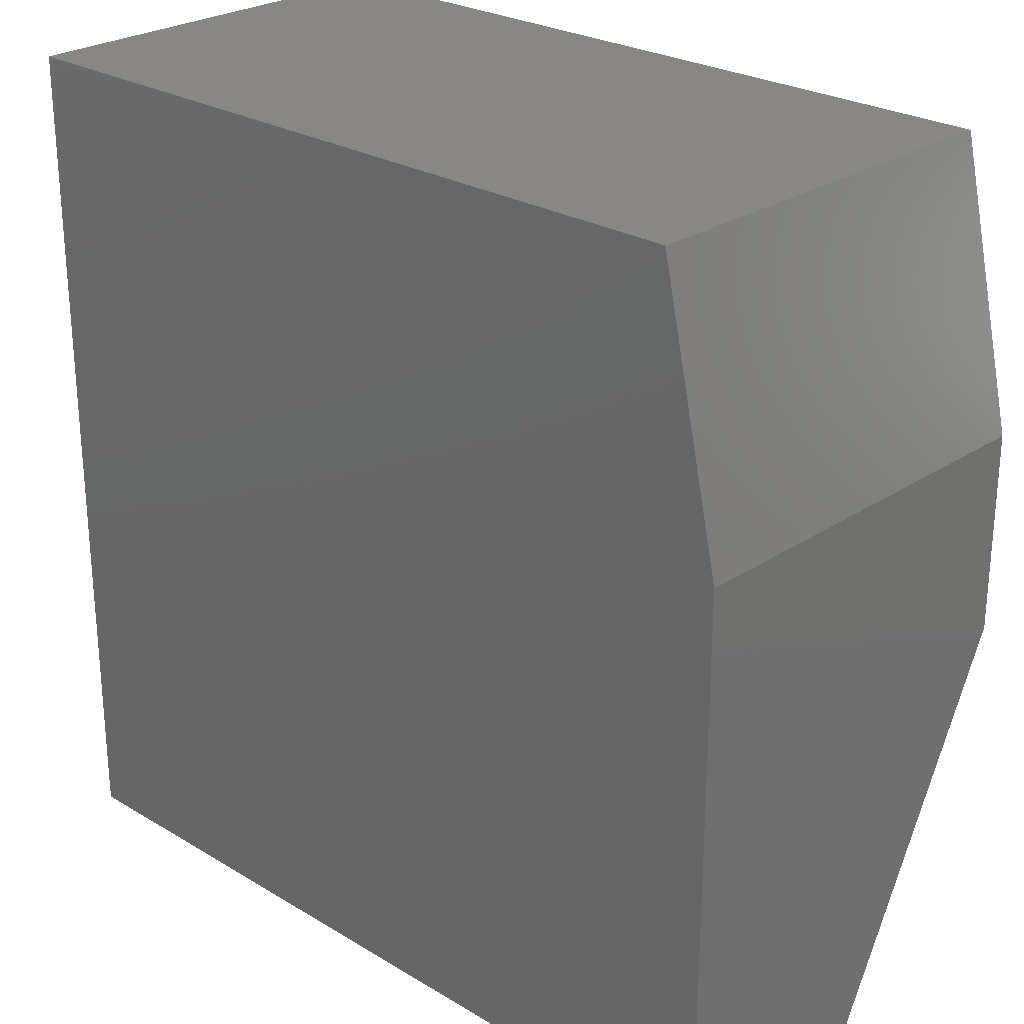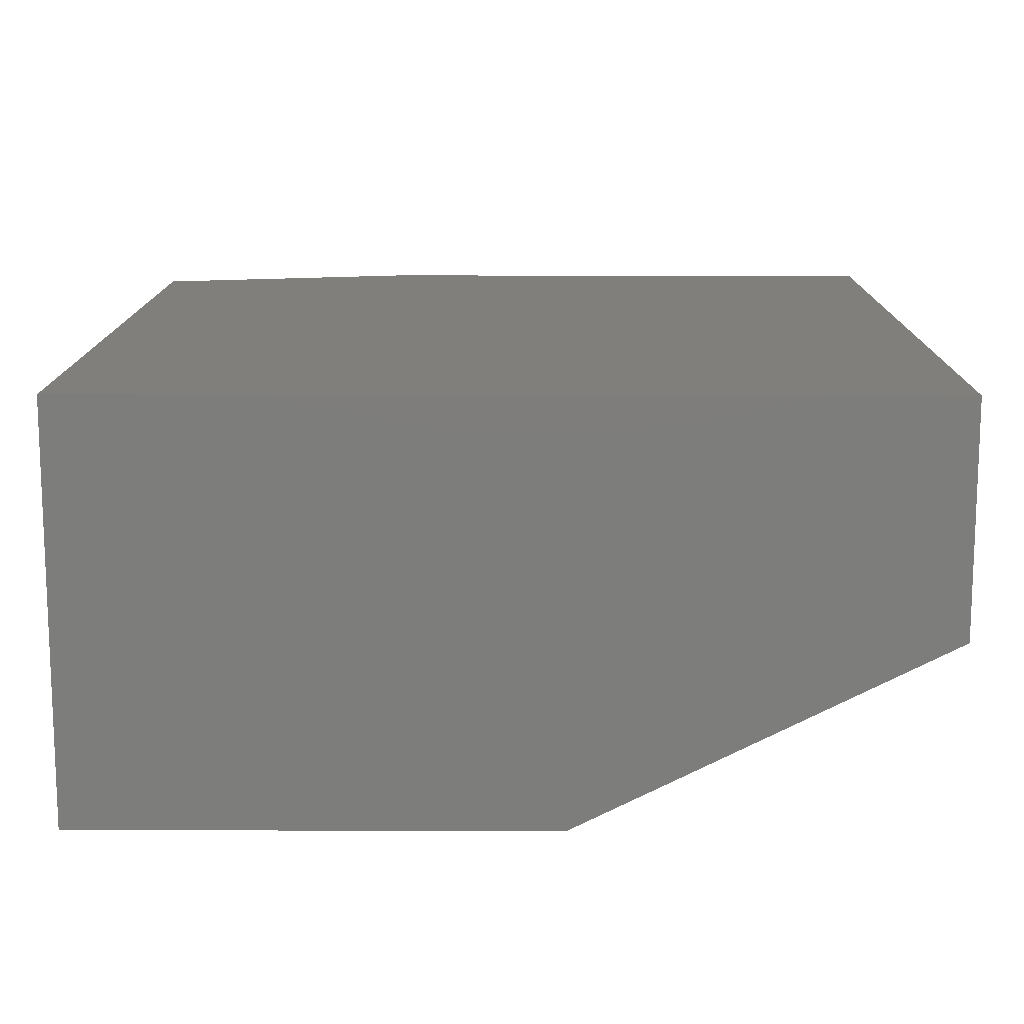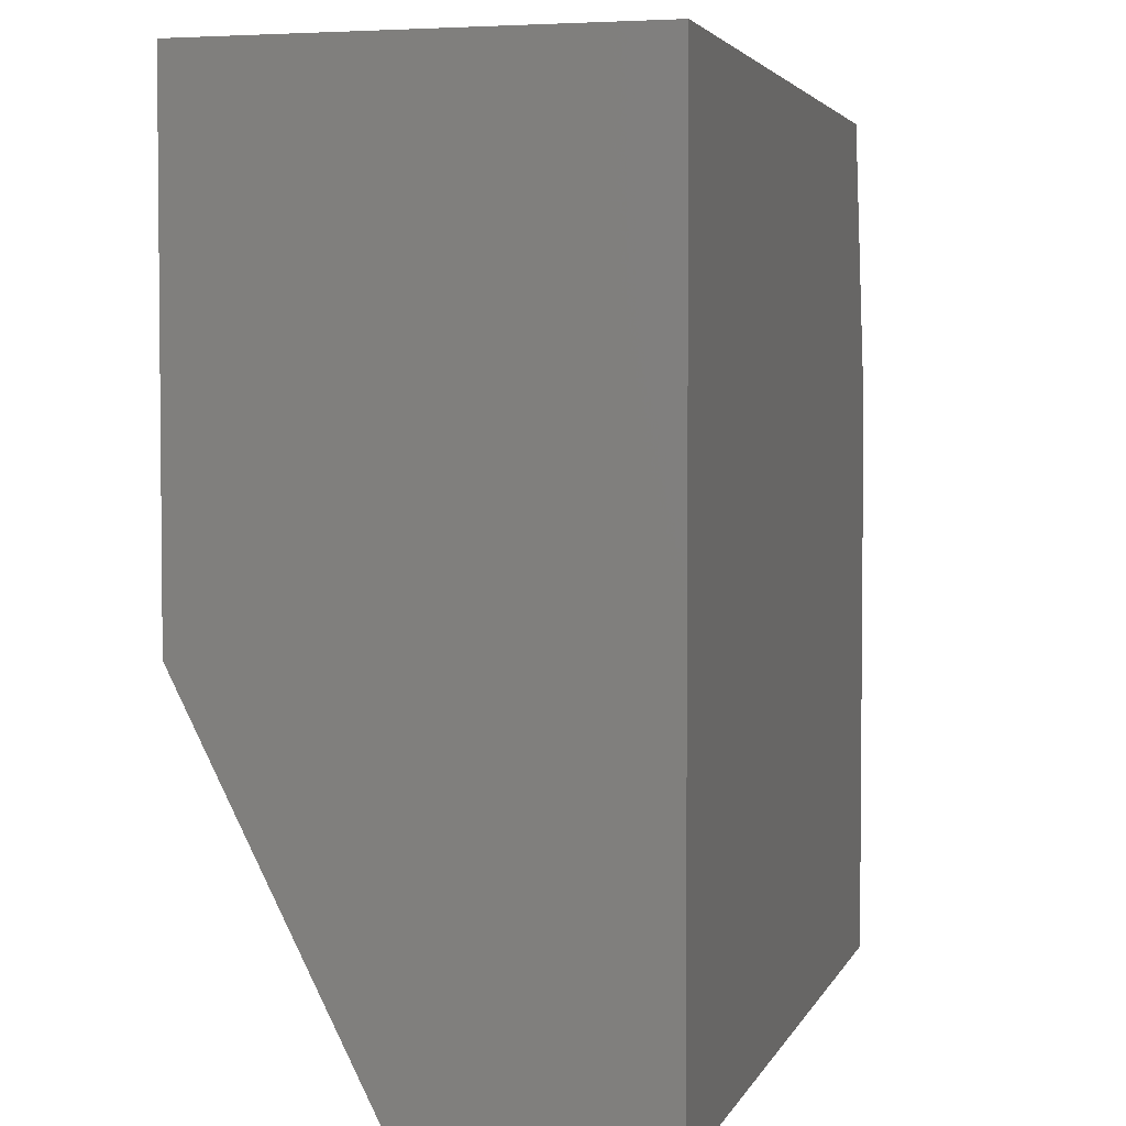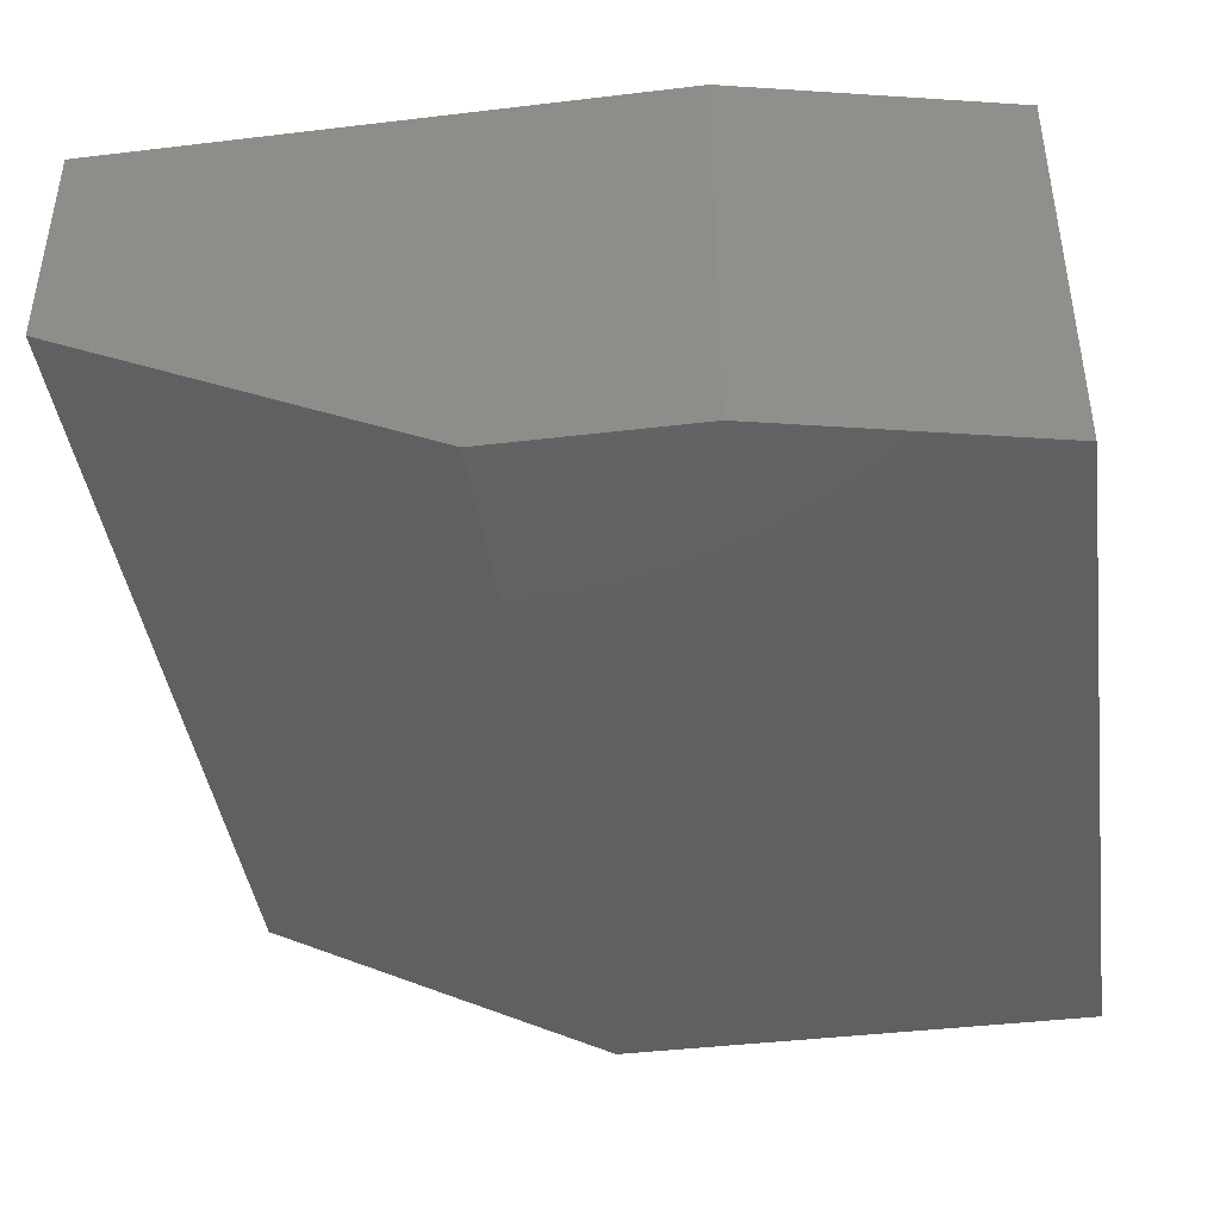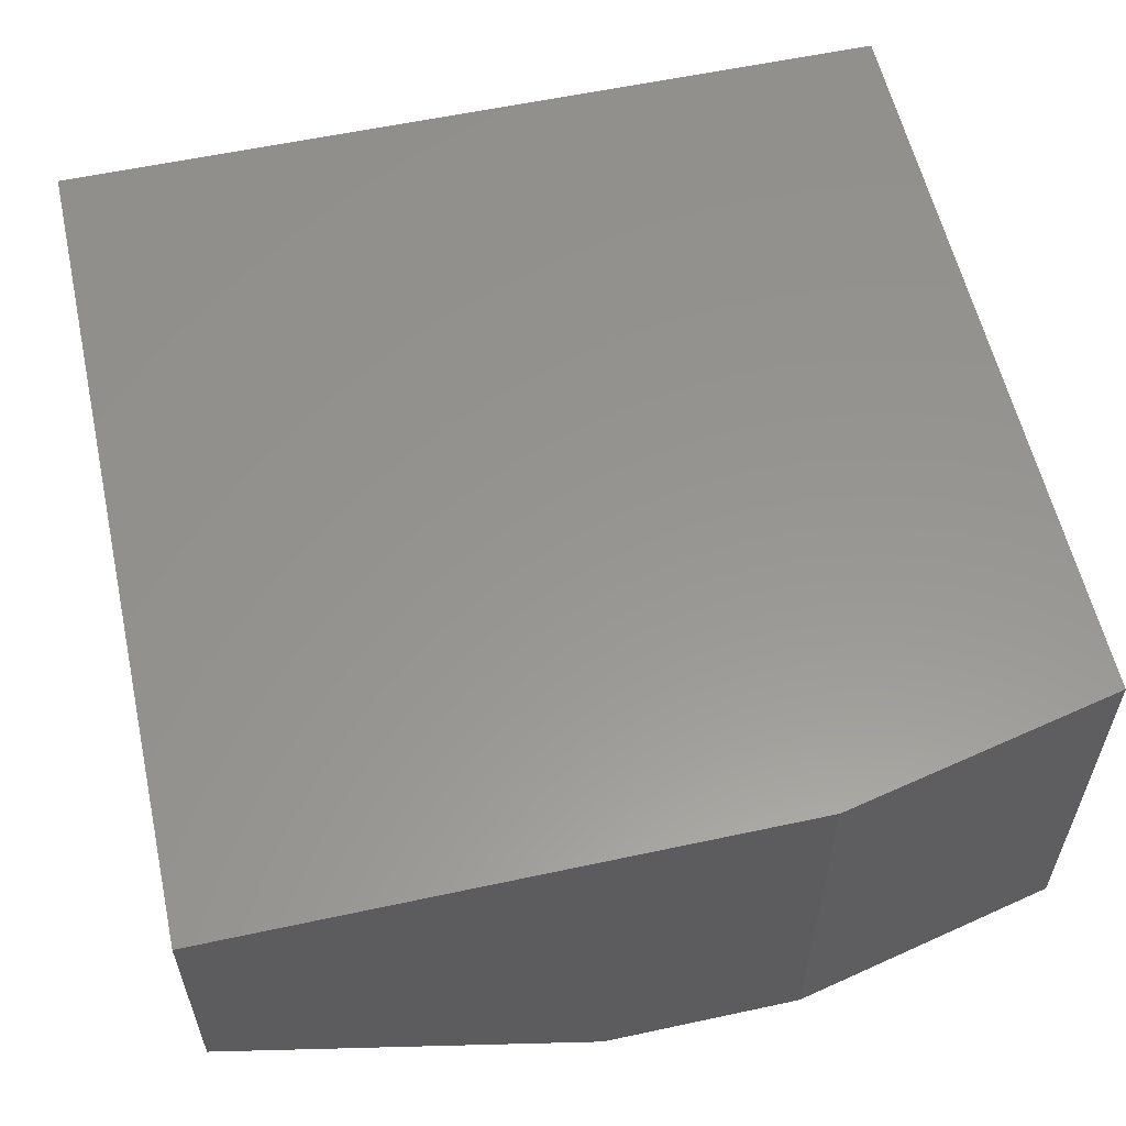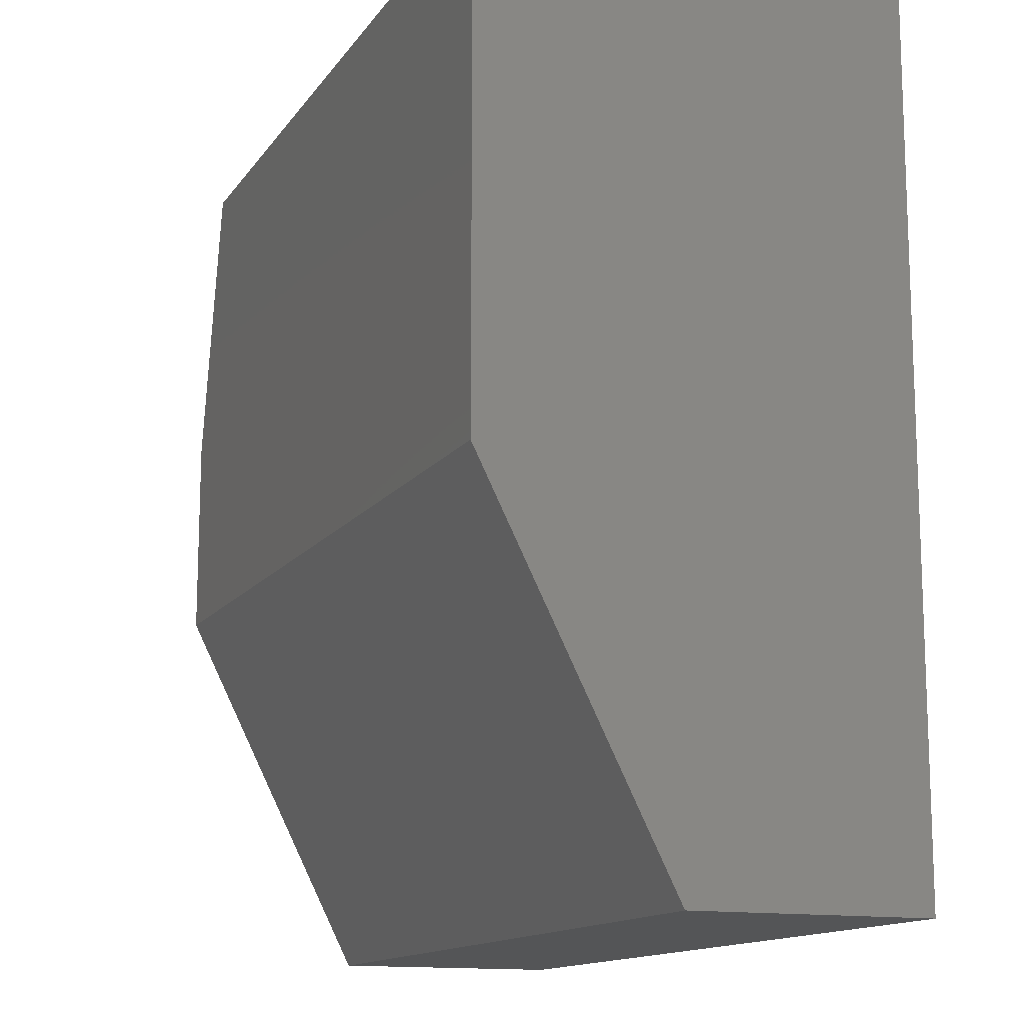
<metadata>
{"format":"stl","ext":"stl","renderer":"f3d","projection":"perspective","resolution":1024,"background":"white","views":[{"elev":25.9,"azim":43.6,"up":"+Y"},{"elev":13.3,"azim":-89.6,"up":"+Z"},{"elev":3.5,"azim":-75.0,"up":"+Y"},{"elev":-42.3,"azim":98.1,"up":"+Z"},{"elev":57.9,"azim":77.4,"up":"+Z"},{"elev":-13.6,"azim":-112.1,"up":"+Y"}]}
</metadata>
<code>
# stl→obj: 12 verts, 20 faces
v 0.1875 0.2188 0
v 0.2188 0.07812 0
v -0.2109 0.2188 0
v 0.2188 -0.02344 0
v -0.2109 -0.02344 0
v 0.2188 0.07812 0.2109
v 0.2188 -0.2109 0.2109
v 0.2188 -0.2109 0.09375
v -0.2109 -0.2109 0.2109
v -0.2109 0.2188 0.2109
v 0.1875 0.2188 0.2109
v -0.2109 -0.2109 0.09375
f 1 2 3
f 3 2 4
f 3 4 5
f 2 6 4
f 4 6 7
f 4 7 8
f 9 7 10
f 10 7 6
f 10 6 11
f 11 1 10
f 10 1 3
f 6 2 11
f 11 2 1
f 10 3 9
f 9 3 5
f 9 5 12
f 9 12 7
f 7 12 8
f 12 5 8
f 8 5 4

</code>
